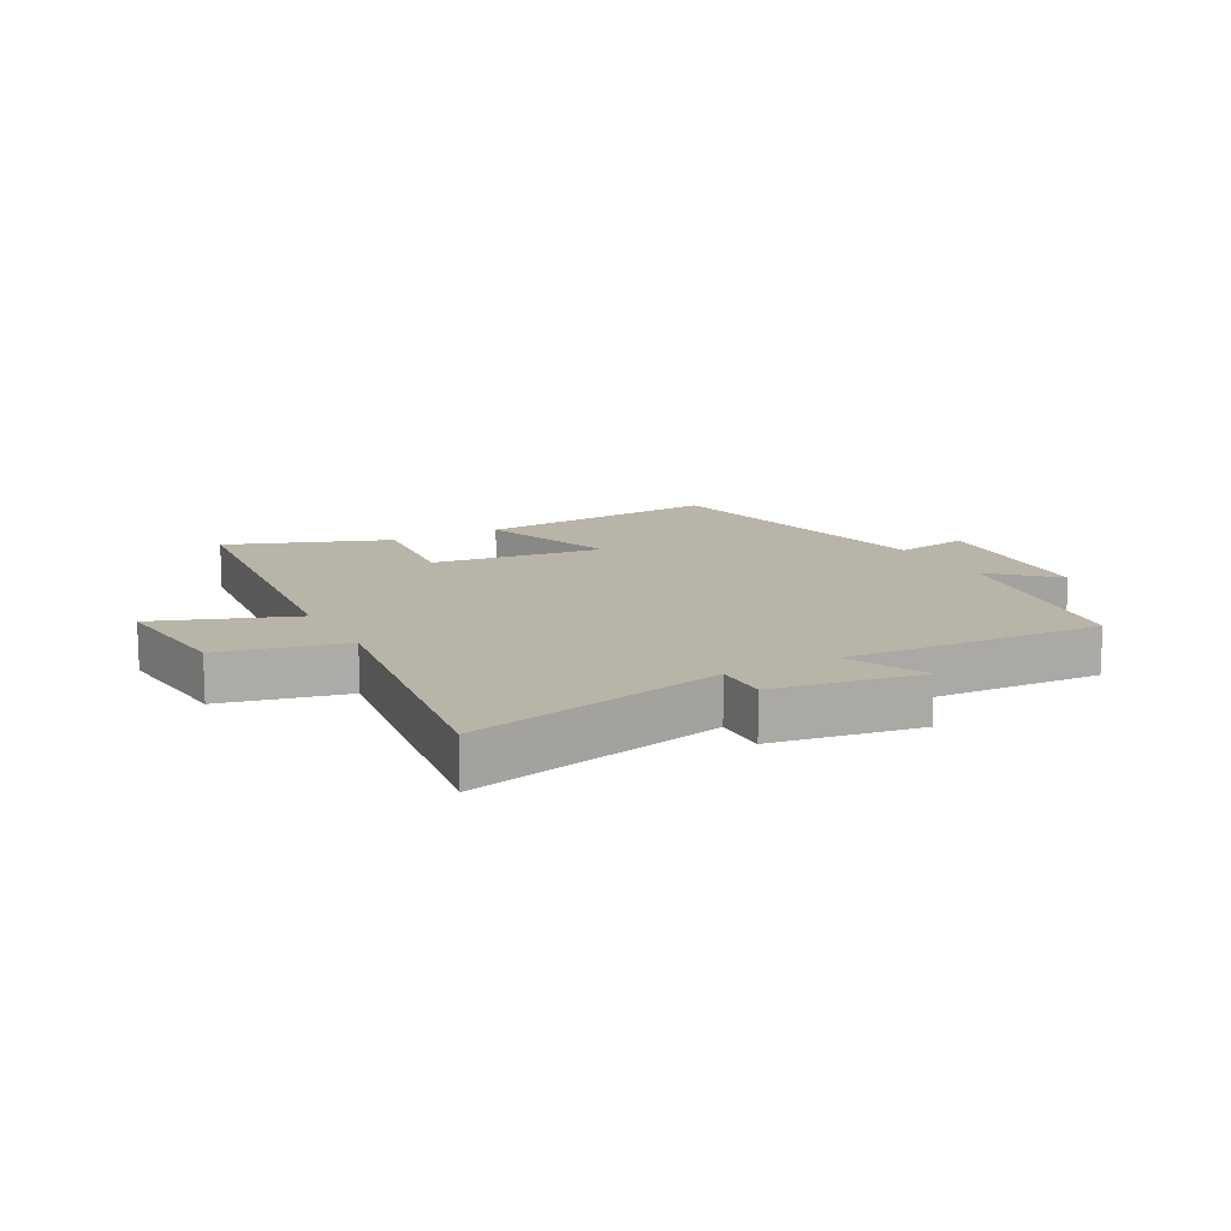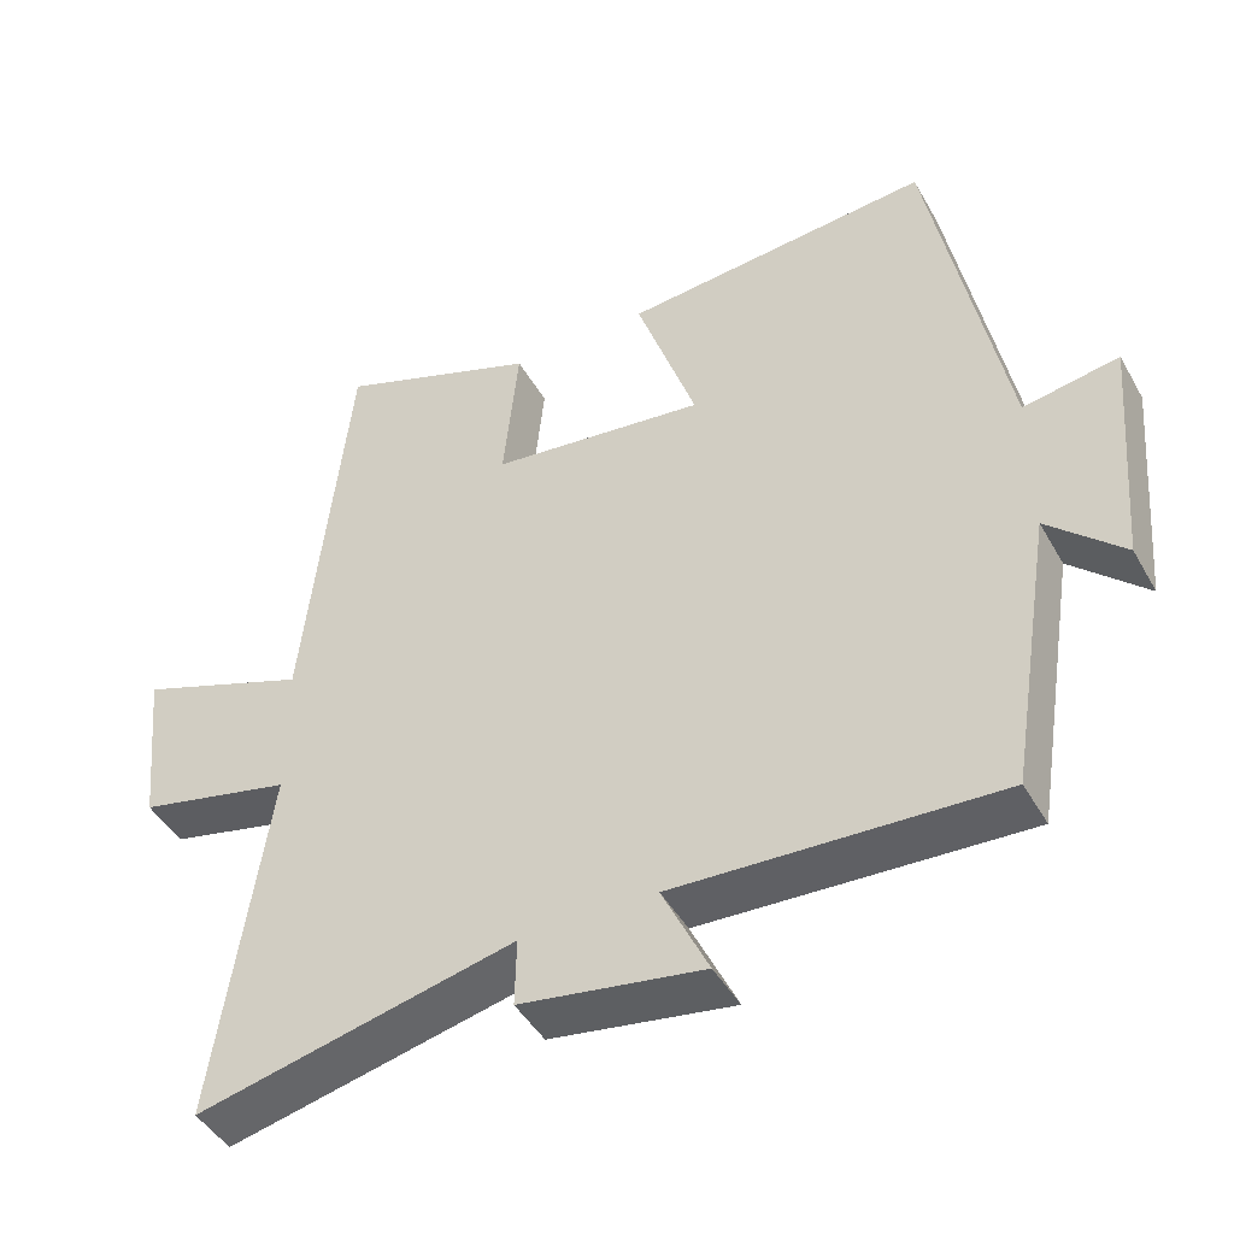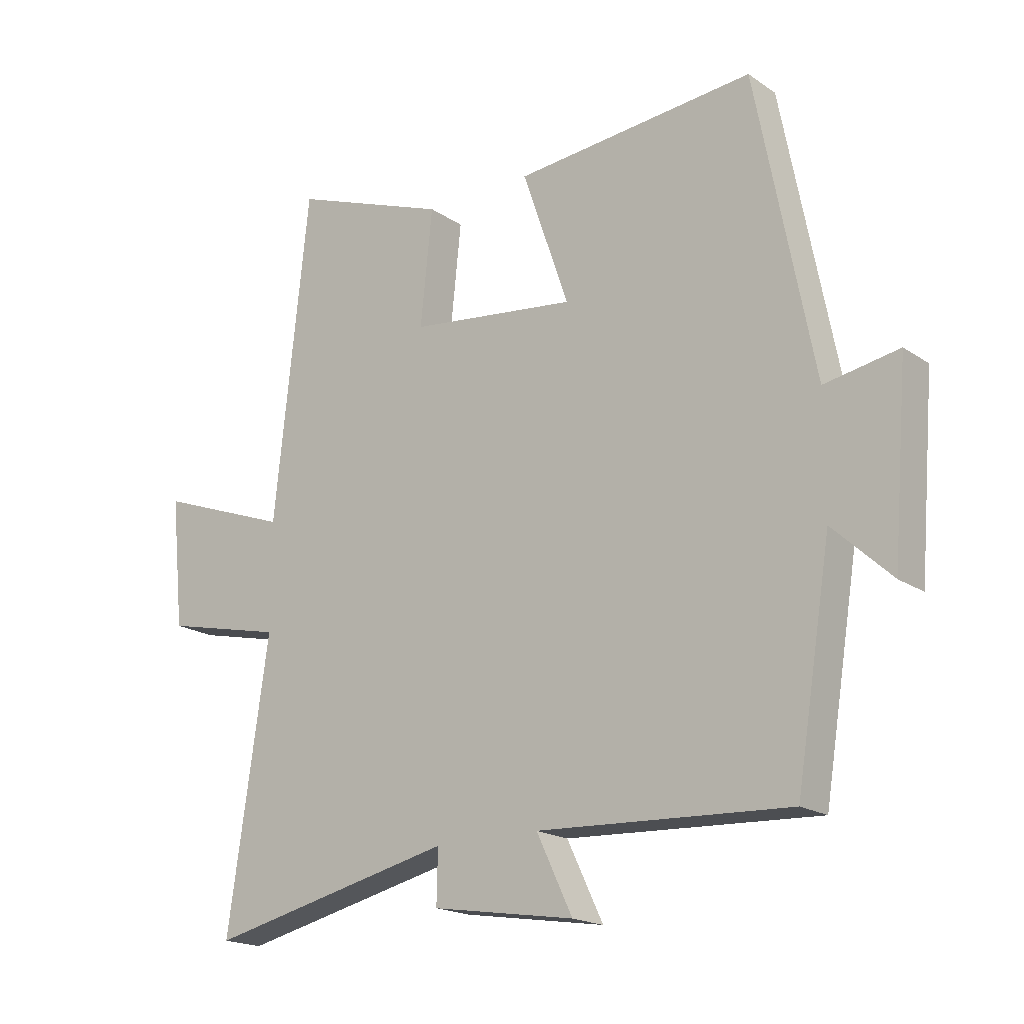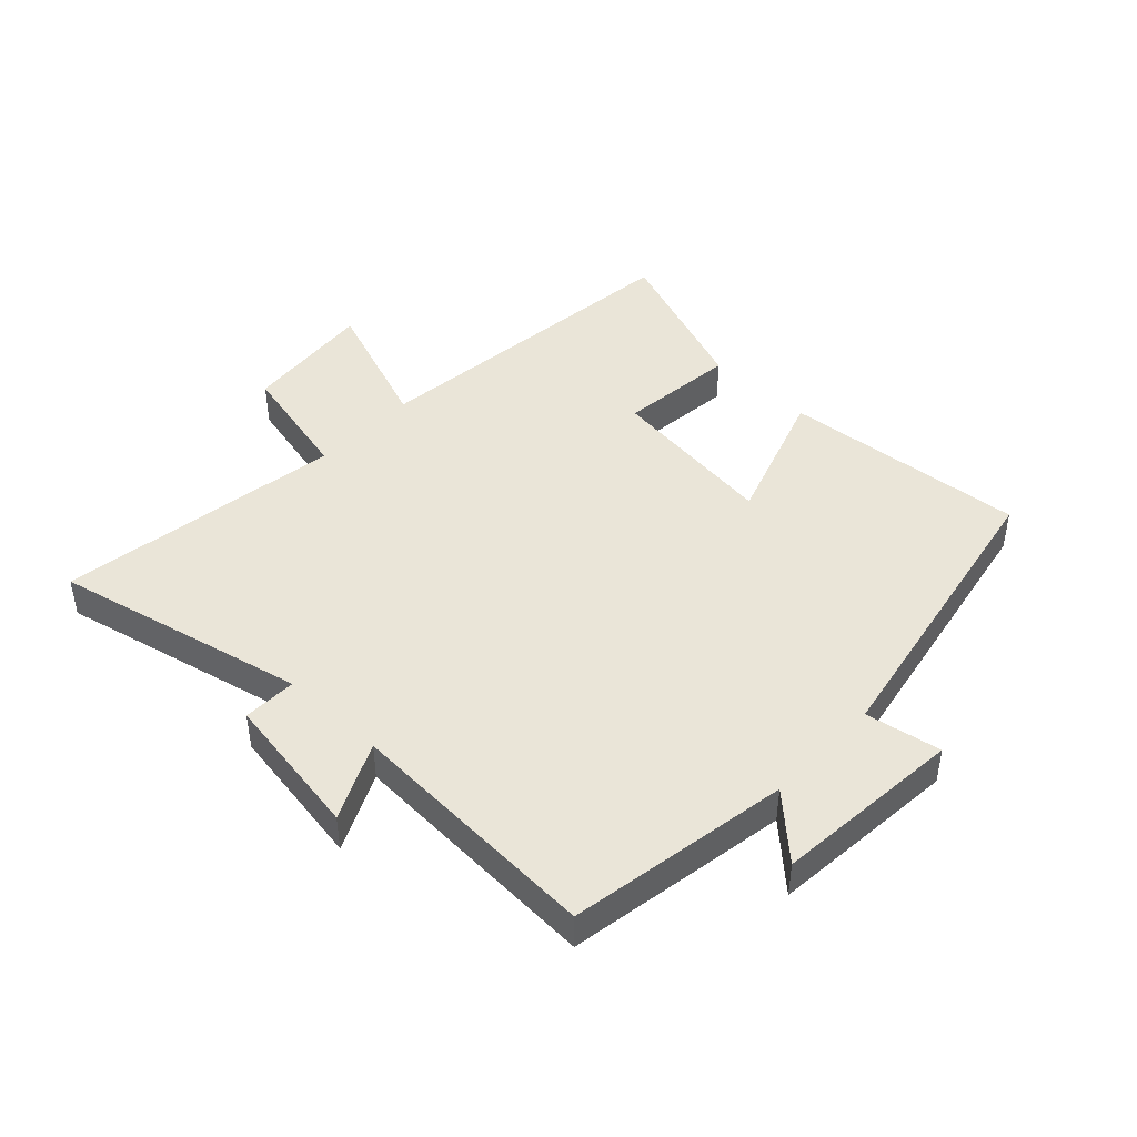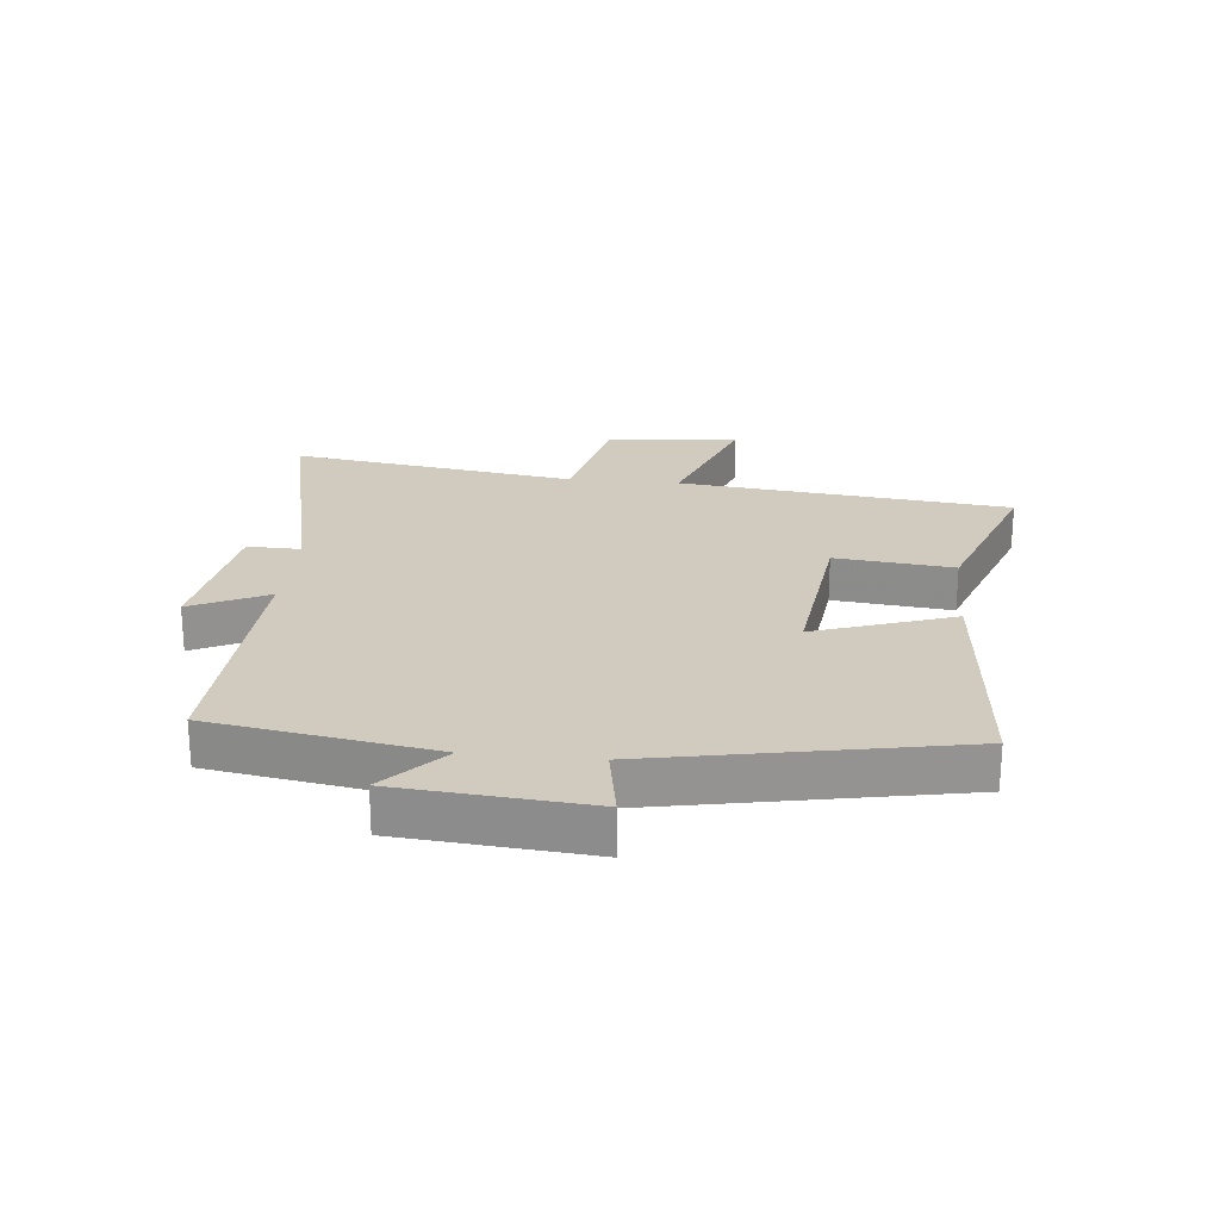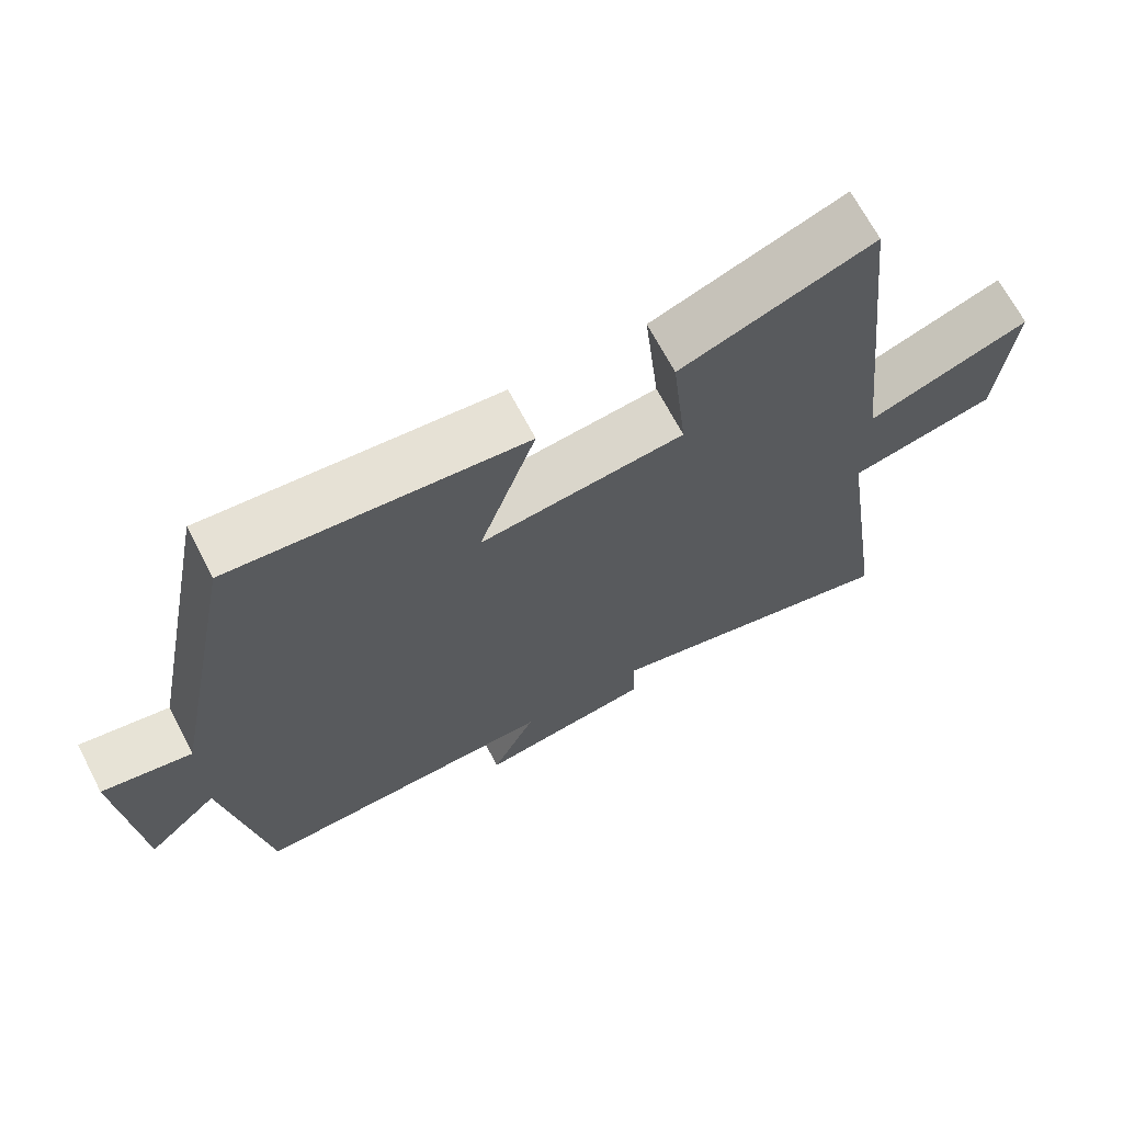
<metadata>
{"format":"obj","ext":"obj","renderer":"f3d","projection":"perspective","resolution":1024,"background":"white","views":[{"elev":13.1,"azim":151.7,"up":"+Y"},{"elev":-45.1,"azim":-152.0,"up":"+Z"},{"elev":-18.7,"azim":-141.8,"up":"+Z"},{"elev":44.7,"azim":-136.5,"up":"+Y"},{"elev":23.6,"azim":-84.3,"up":"+Y"},{"elev":68.1,"azim":-27.6,"up":"+Z"}]}
</metadata>
<code>
v 0.442 0.07 0.597
v 0.5 0.07 0.054
v 0.723 0.07 0.136
v 0.701 0.07 -0.08
v 0.5 0.07 -0.126
v 0.568 0.07 -0.595
v 0.155 0.07 -0.5
v 0.157 0.07 -0.588
v -0.081 0.07 -0.626
v -0.021 0.07 -0.5
v -0.441 0.07 -0.52
v -0.5 0.07 -0.157
v -0.598 0.07 -0.249
v -0.624 0.07 0.061
v -0.5 0.07 0.039
v -0.404 0.07 0.536
v -0.002 0.07 0.5
v -0.08 0.07 0.273
v 0.2 0.07 0.307
v 0.18 0.07 0.5
v 0.442 0 0.597
v 0.5 0 0.054
v 0.723 0 0.136
v 0.701 0 -0.08
v 0.5 0 -0.126
v 0.568 0 -0.595
v 0.155 0 -0.5
v 0.157 0 -0.588
v -0.081 0 -0.626
v -0.021 0 -0.5
v -0.441 0 -0.52
v -0.5 0 -0.157
v -0.598 0 -0.249
v -0.624 0 0.061
v -0.5 0 0.039
v -0.404 0 0.536
v -0.002 0 0.5
v -0.08 0 0.273
v 0.2 0 0.307
v 0.18 0 0.5
f 19 20 1 2
f 18 19 2
f 15 16 17 18
f 15 18 2
f 12 13 14 15
f 10 11 12 15
f 10 15 2
f 7 8 9 10
f 7 10 2 3
f 5 6 7
f 5 7 3
f 3 4 5
f 22 21 40 39
f 22 39 38
f 38 37 36 35
f 22 38 35
f 35 34 33 32
f 35 32 31 30
f 22 35 30
f 30 29 28 27
f 23 22 30 27
f 27 26 25
f 23 27 25
f 25 24 23
f 1 21 22 2
f 2 22 23 3
f 3 23 24 4
f 4 24 25 5
f 5 25 26 6
f 6 26 27 7
f 7 27 28 8
f 8 28 29 9
f 9 29 30 10
f 10 30 31 11
f 11 31 32 12
f 12 32 33 13
f 13 33 34 14
f 14 34 35 15
f 15 35 36 16
f 16 36 37 17
f 17 37 38 18
f 18 38 39 19
f 19 39 40 20
f 20 40 21 1

</code>
